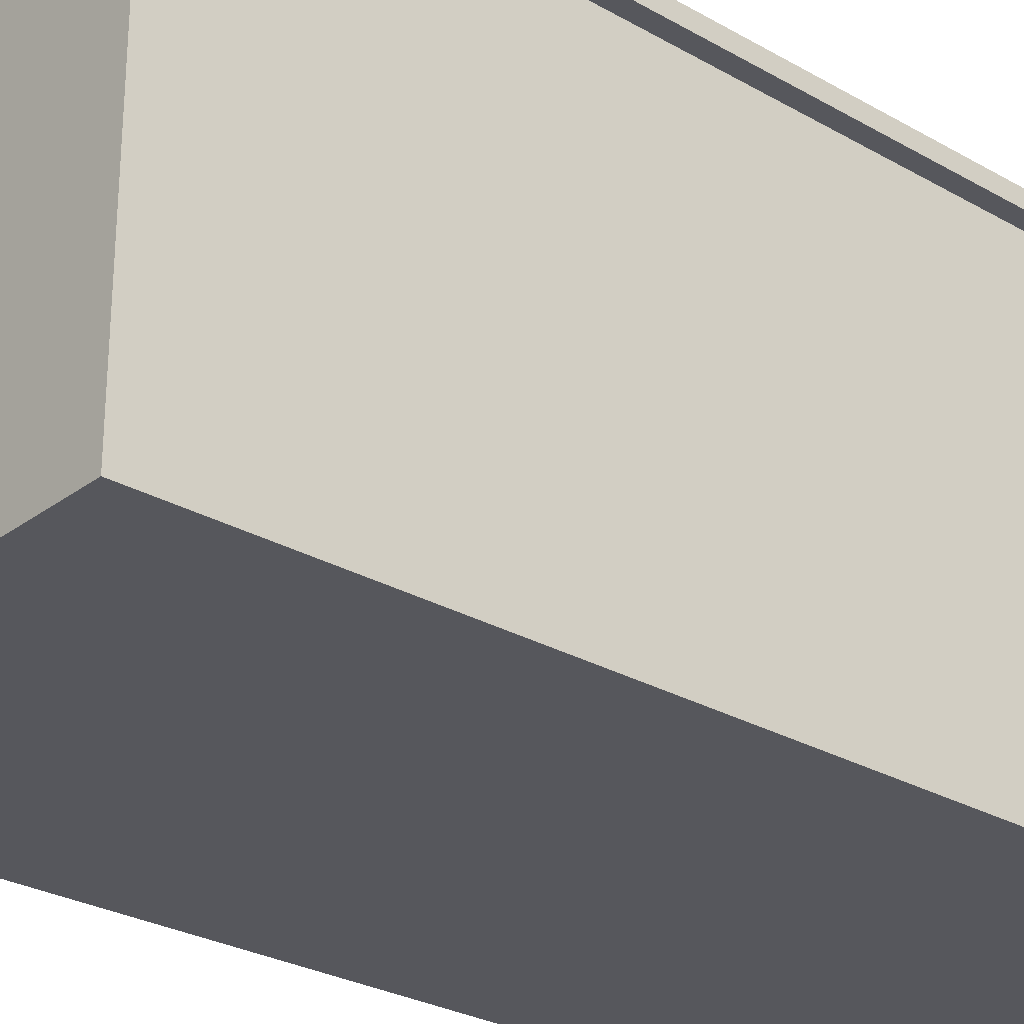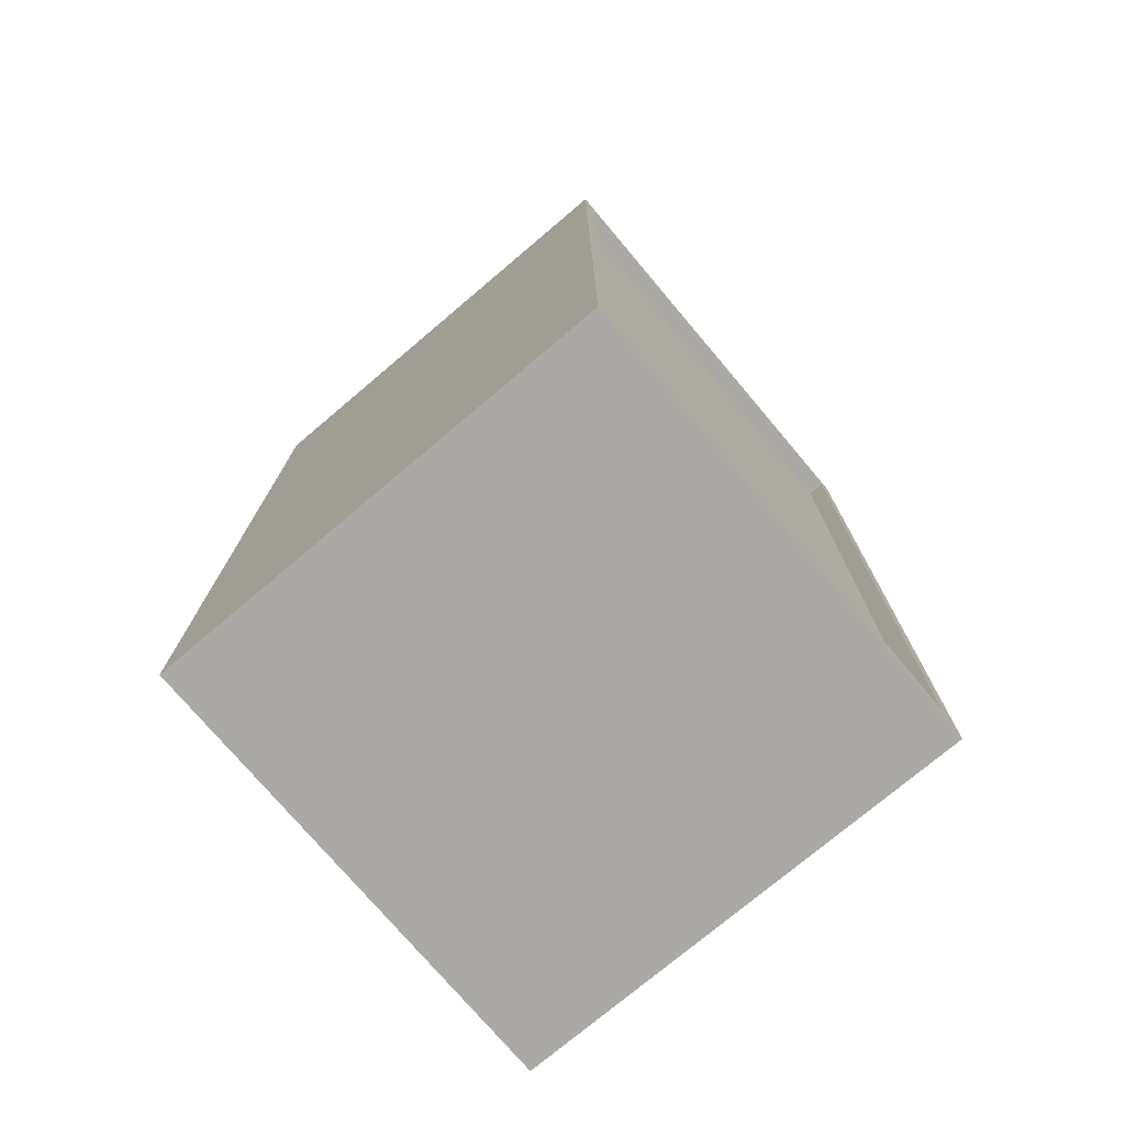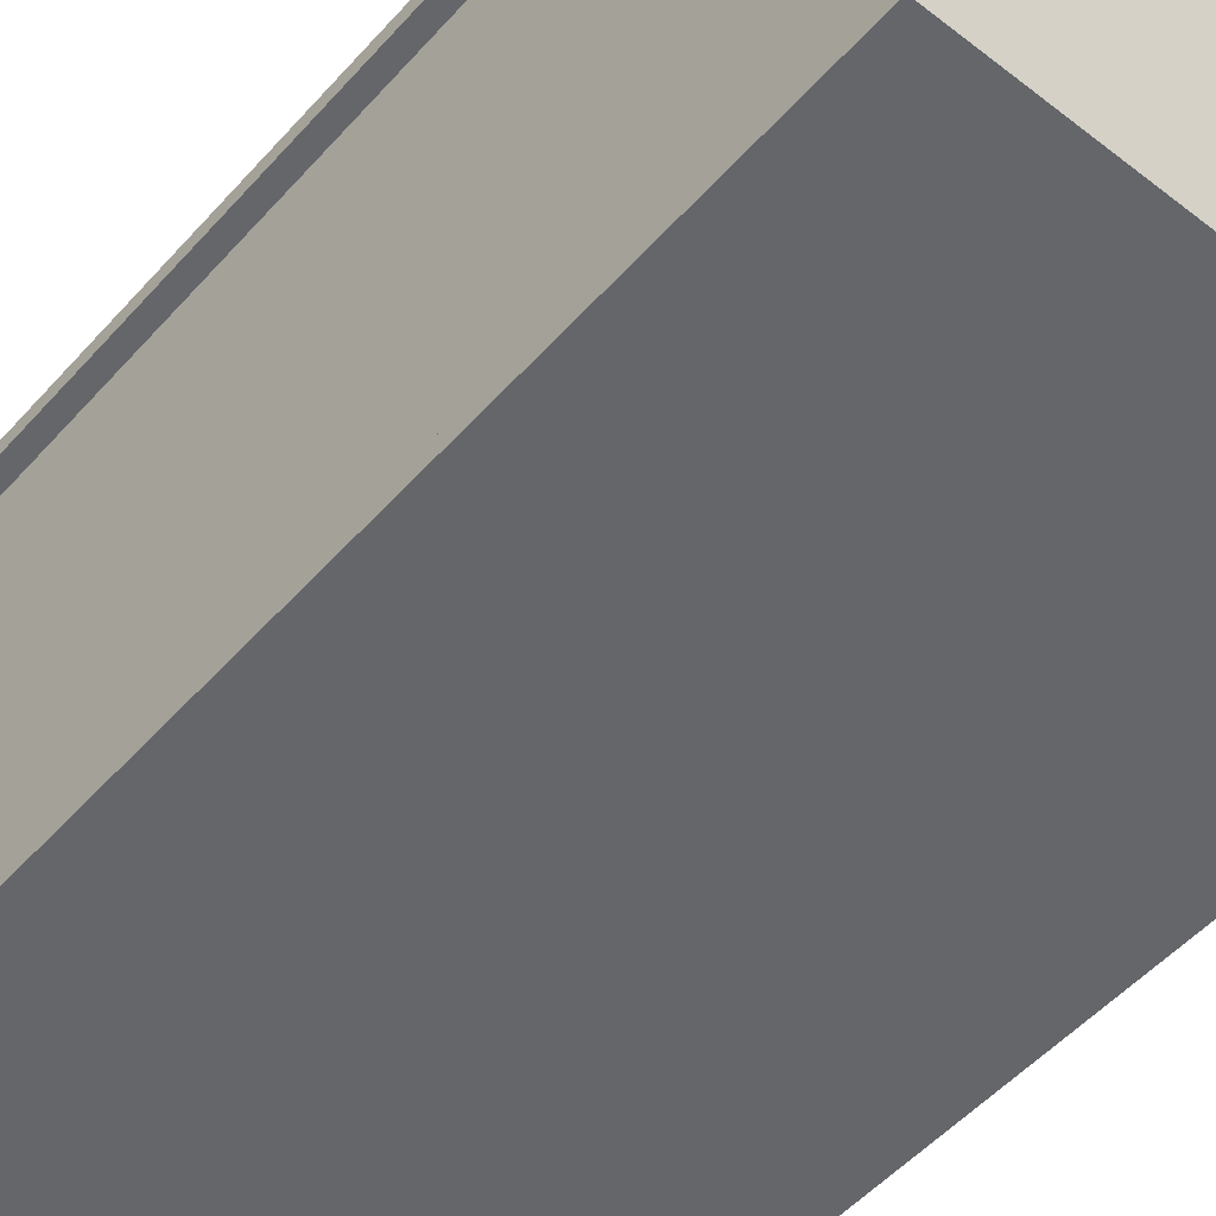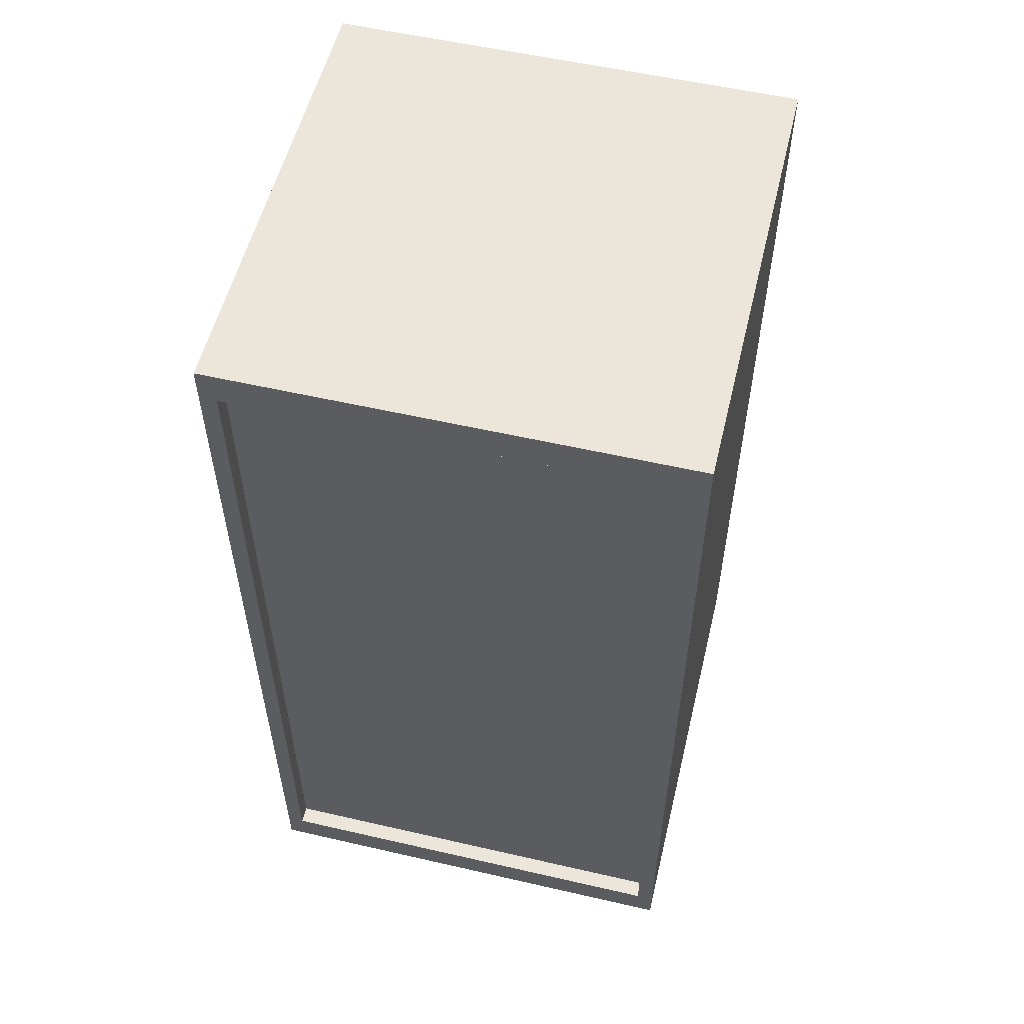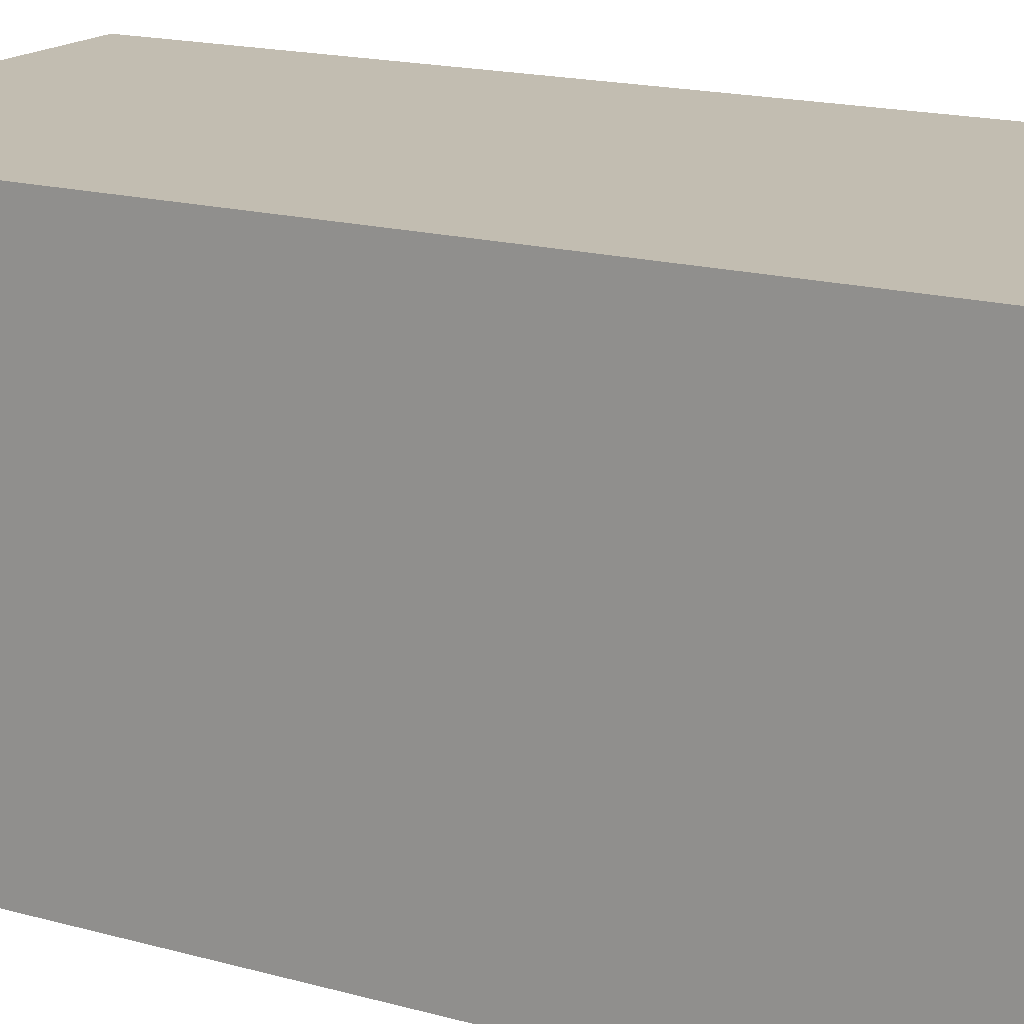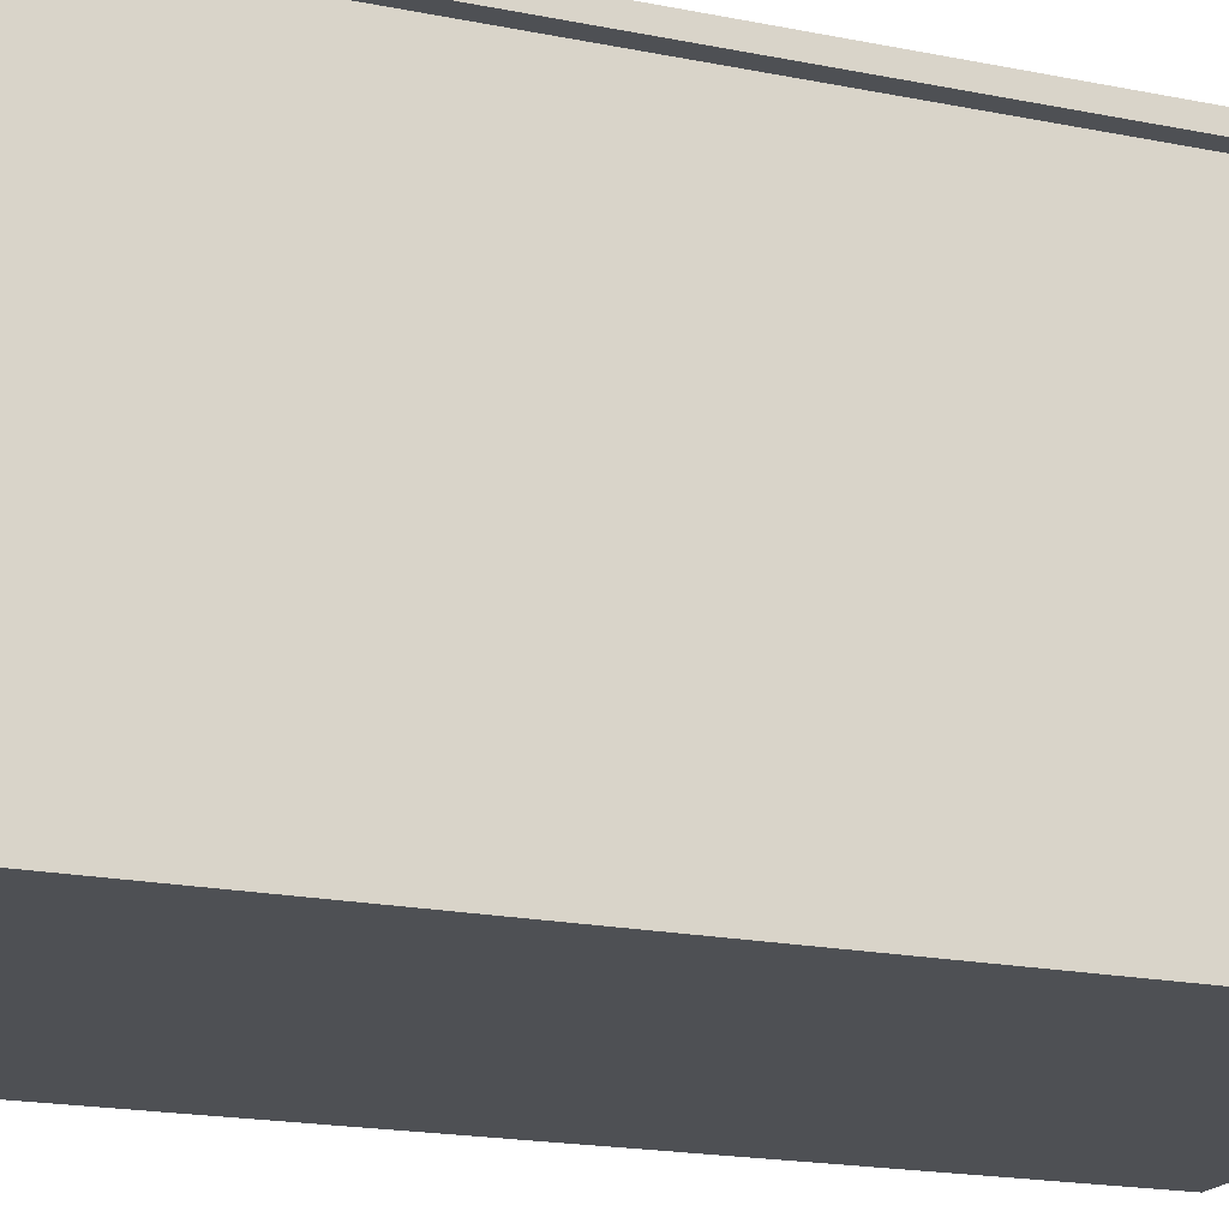
<metadata>
{"format":"obj","ext":"obj","renderer":"f3d","projection":"perspective","resolution":1024,"background":"white","views":[{"elev":-27.6,"azim":-131.3,"up":"+Y"},{"elev":-75.3,"azim":-139.8,"up":"+Z"},{"elev":-51.7,"azim":-40.2,"up":"+Y"},{"elev":55.5,"azim":-76.4,"up":"+Z"},{"elev":17.0,"azim":119.3,"up":"+Y"},{"elev":-18.6,"azim":-111.3,"up":"+Y"}]}
</metadata>
<code>
o Cube_Cube.005
v 0.5 -0.5 1
v 0.5 0.5 1
v -0.5 0.5 1
v -0.5 -0.5 1
v -0.5 0.4631 0.9263
v -0.5 0.4631 -0.9263
v -0.439 0.4631 -0.9263
v -0.439 0.4631 0.9263
v -0.5 -0.5 -1
v -0.5 0.5 -1
v 0.5 0.5 -1
v 0.5 -0.5 -1
v -0.5 -0.4631 0.9263
v -0.5 -0.4631 -0.9263
v -0.4622 0.4631 -0.9263
v -0.4622 0.4631 0.9263
v -0.439 -0.4631 0.9263
v -0.439 -0.4631 -0.9263
v -0.4622 -0.4631 0.9263
v -0.4622 -0.4631 -0.9263
f 1 2 3 4
f 5 6 7 8
f 9 10 11 12
f 12 11 2 1
f 4 9 12 1
f 10 3 2 11
f 5 13 4 3
f 13 14 9 4
f 6 5 3 10
f 14 6 10 9
f 8 7 15 16
f 13 5 8 17
f 6 14 18 7
f 14 13 17 18
f 19 16 15 20
f 17 8 16 19
f 7 18 20 15
f 18 17 19 20

</code>
